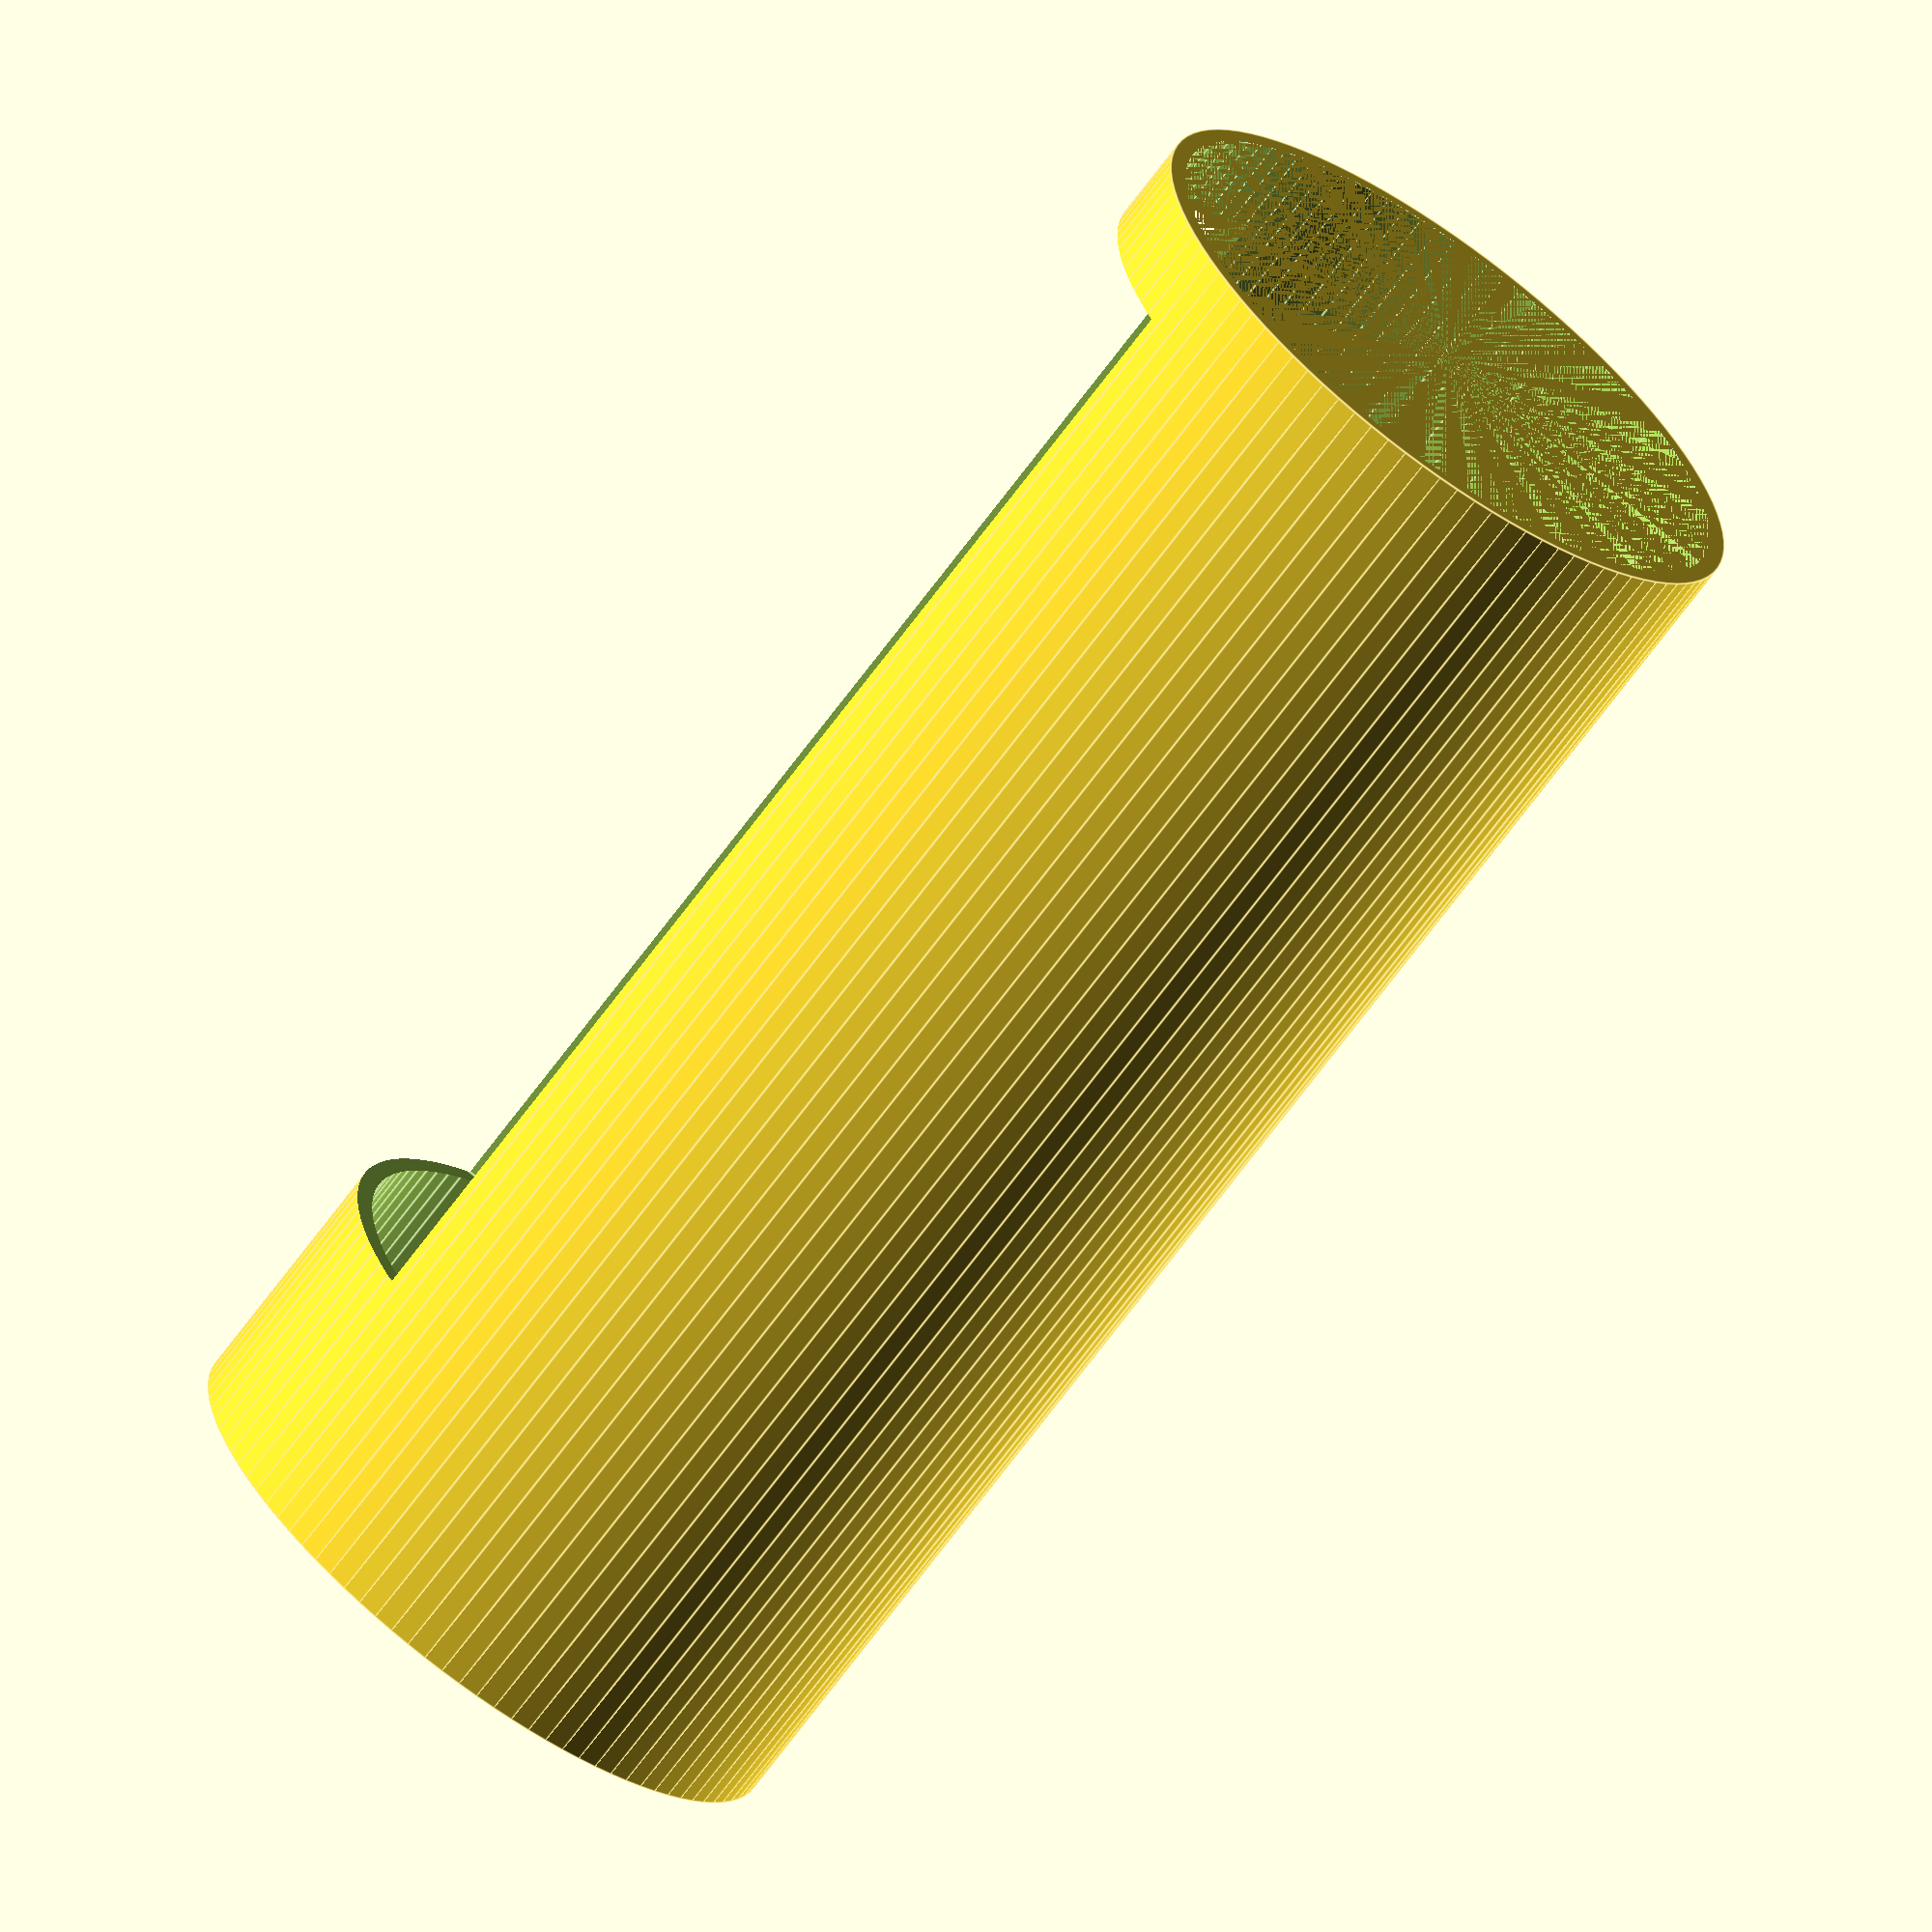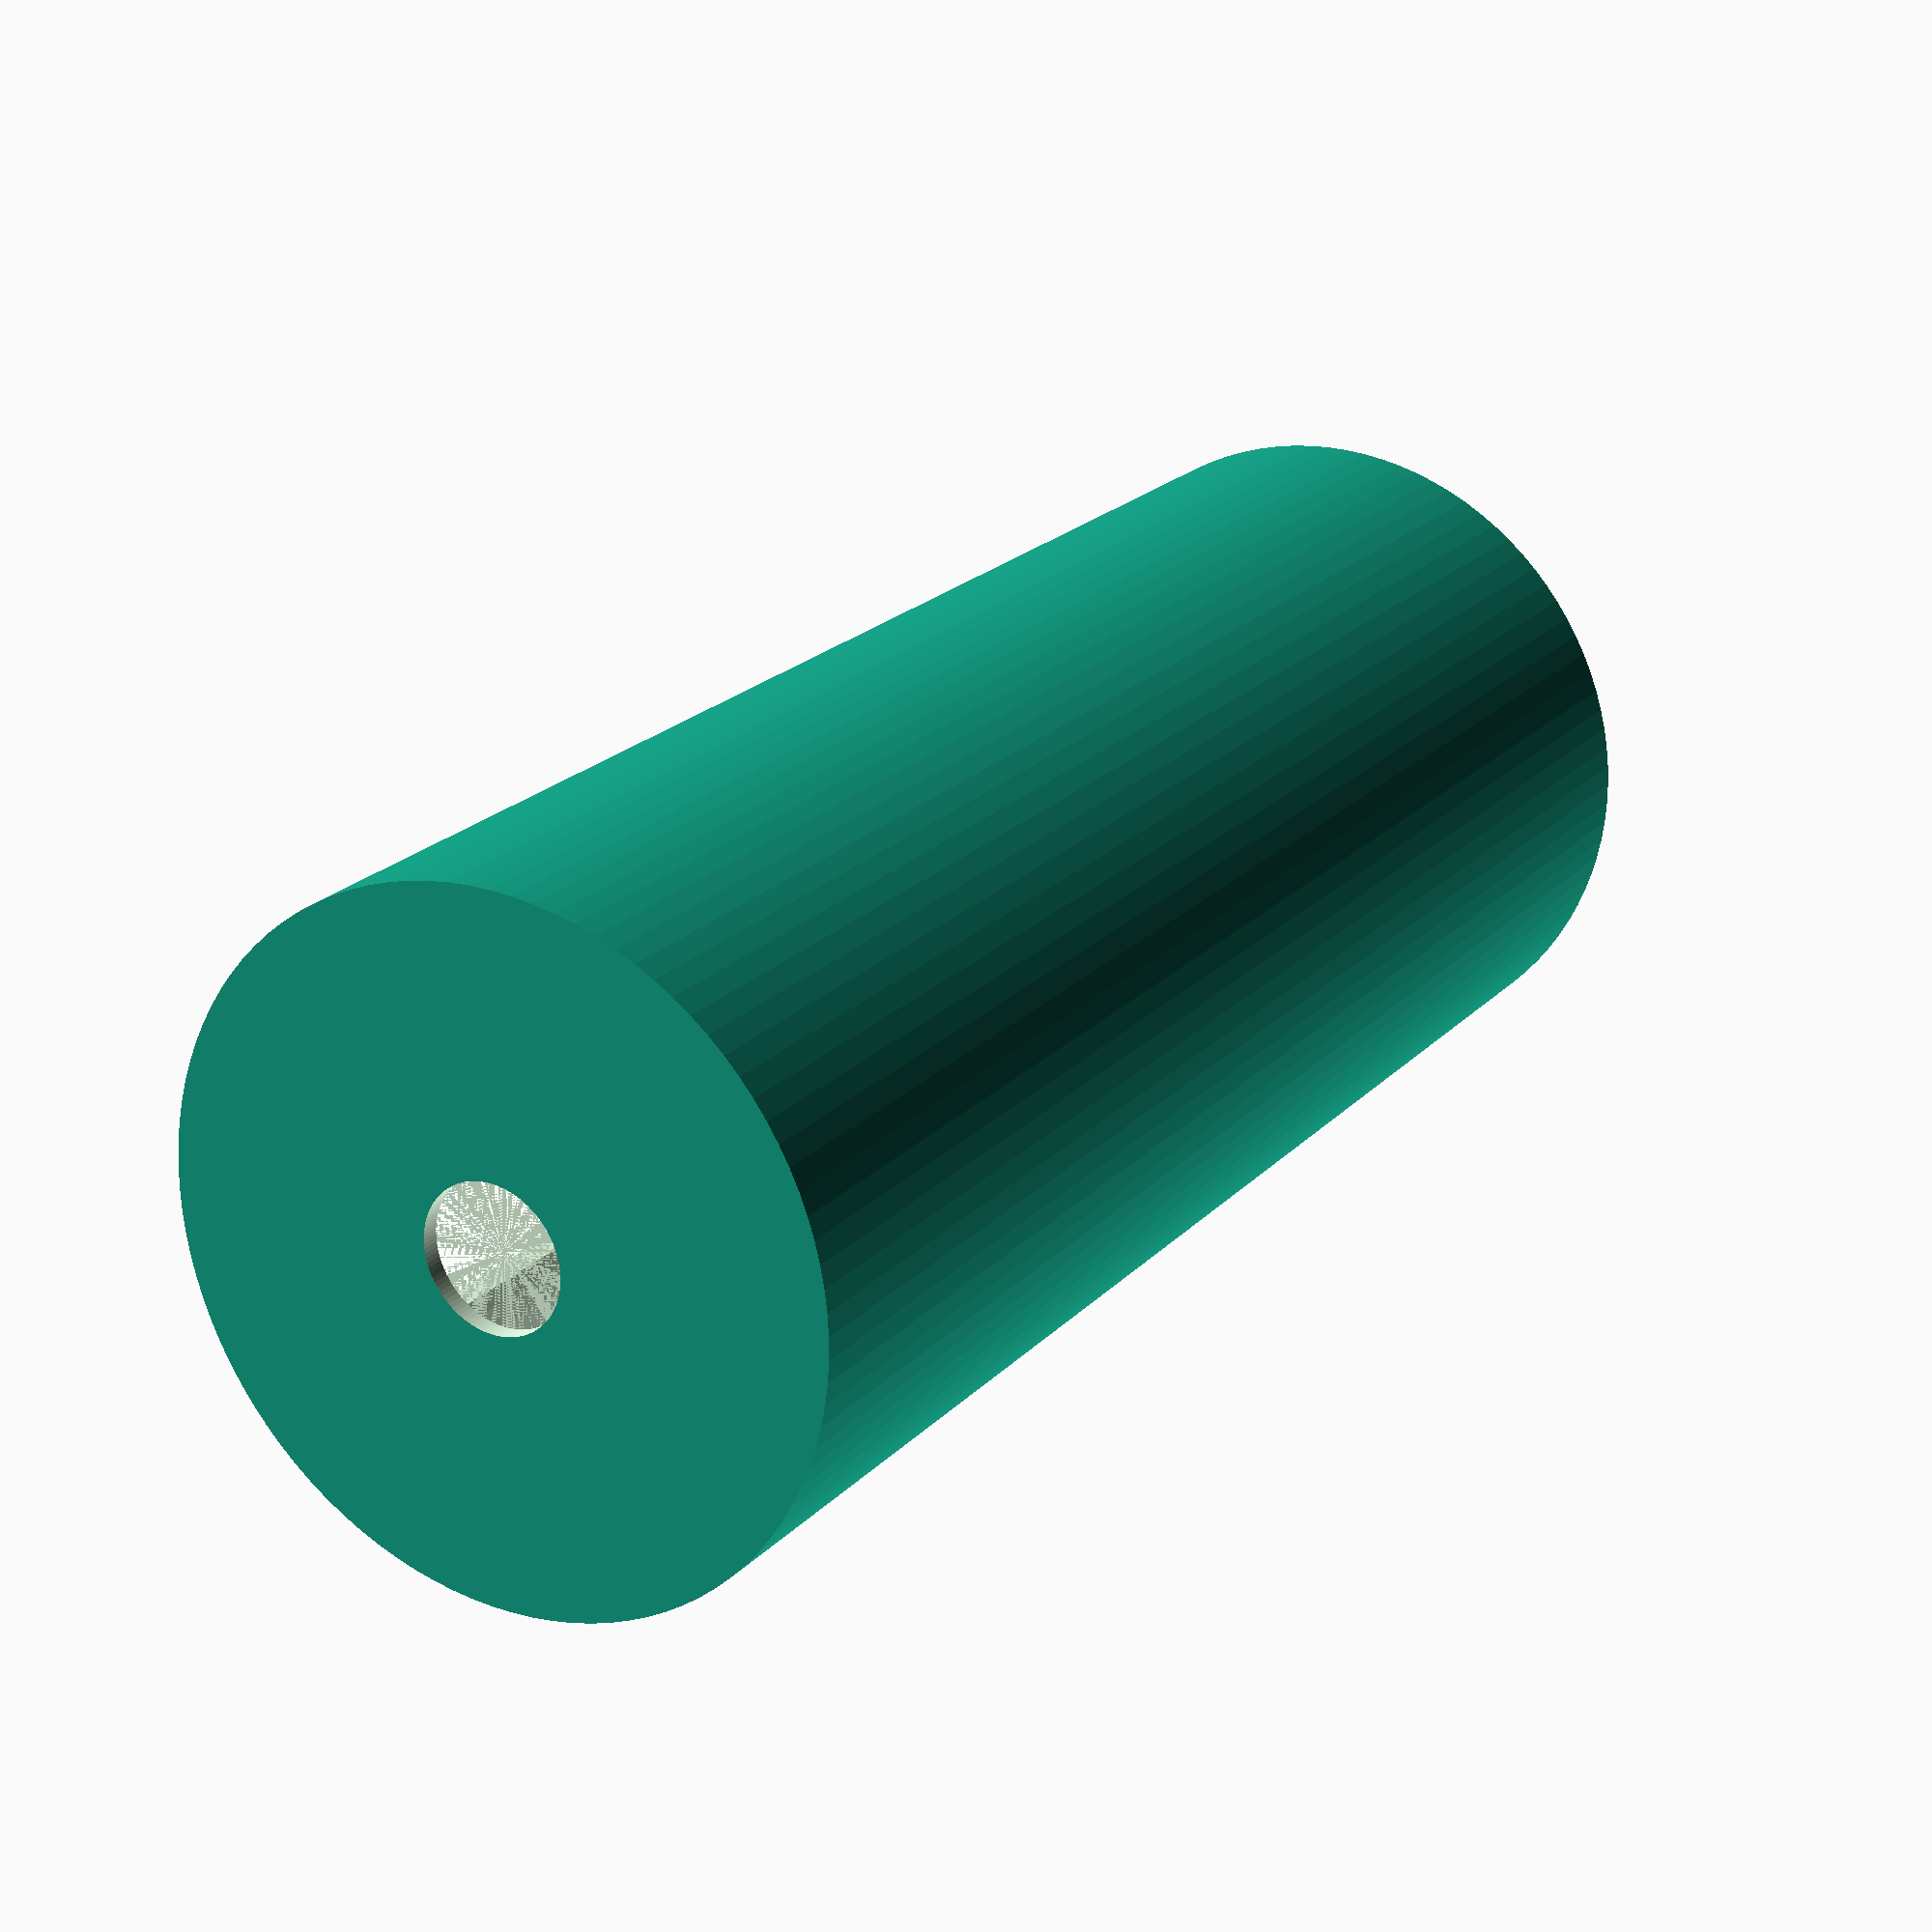
<openscad>
rotate([0,180,0]){
	translate([0,0,-90]){
		difference(){

			// main body
			cylinder(90,19,19, $fn=100);

			// body hollow
			cylinder(89,18,18, $fn=100);

			// encoder hole
			translate([0,0,89]){
				cylinder(2,4,4, $fn=100);
			}

			// lcd window
			translate([-12.5,0,5]){
				cube([25,50,71]);
			}
		}
	}
}
</openscad>
<views>
elev=68.4 azim=282.4 roll=323.7 proj=o view=edges
elev=338.8 azim=87.8 roll=210.3 proj=p view=wireframe
</views>
